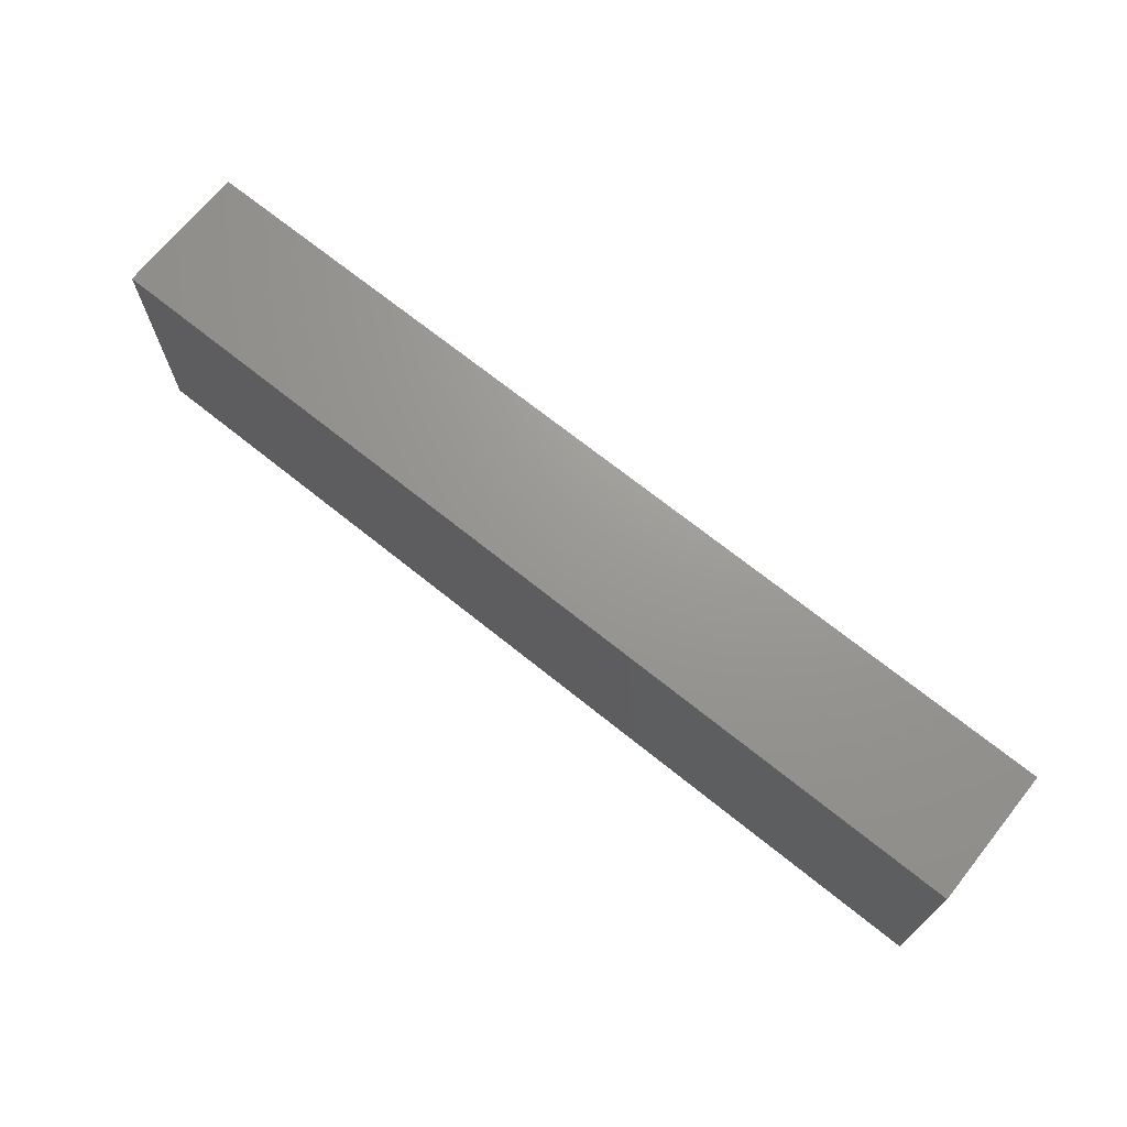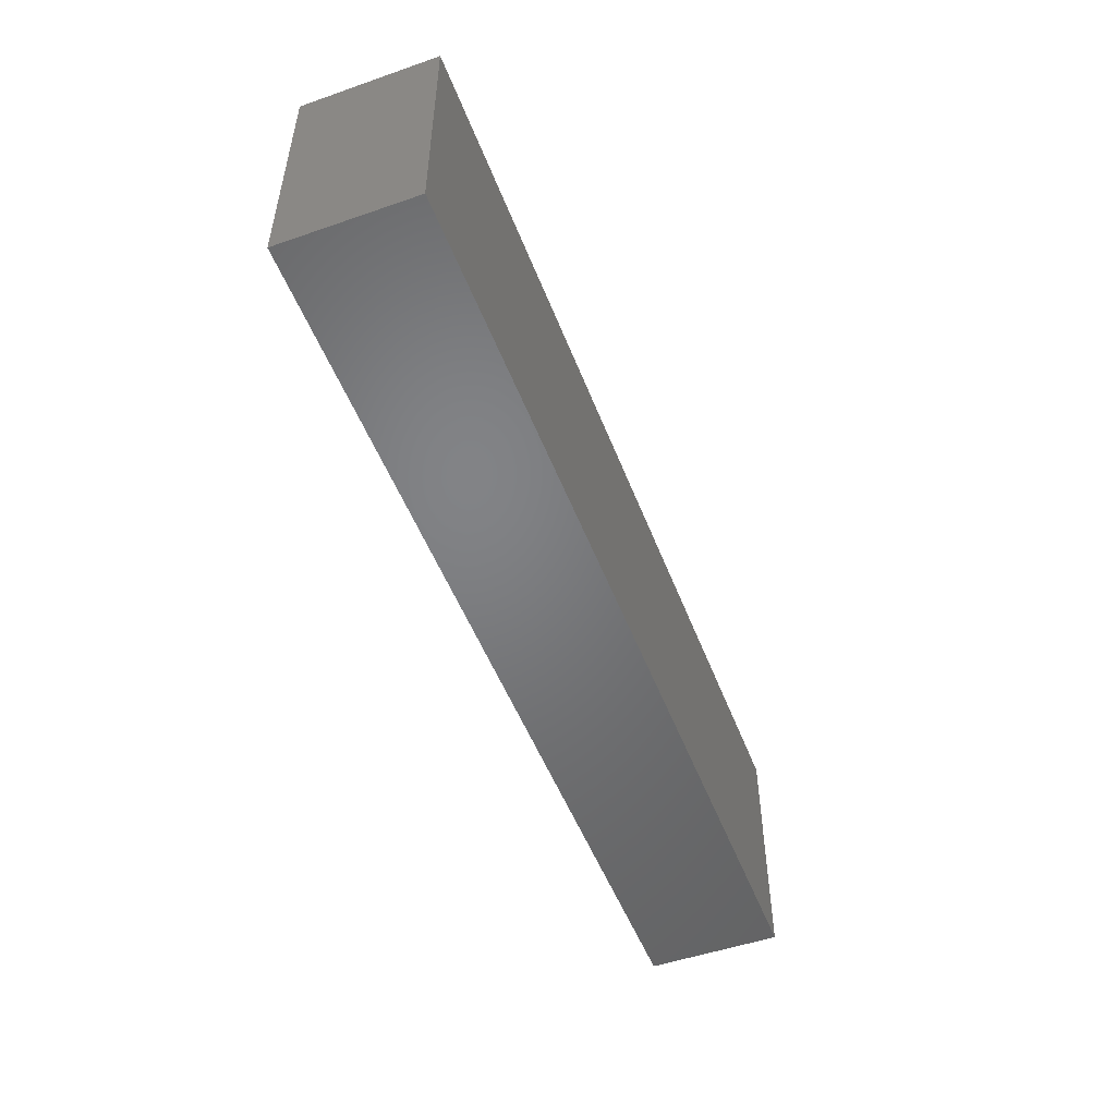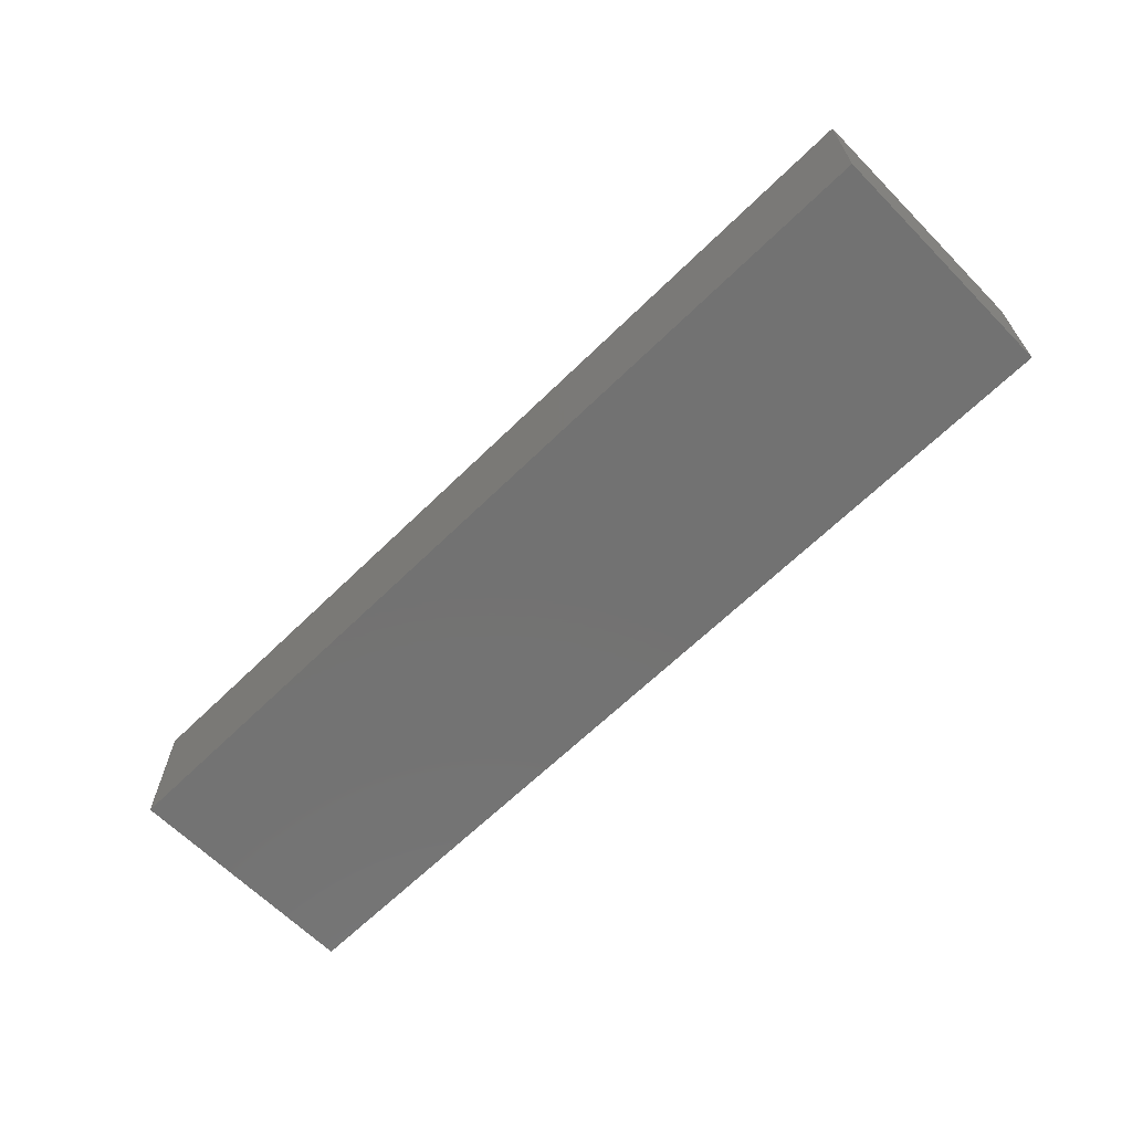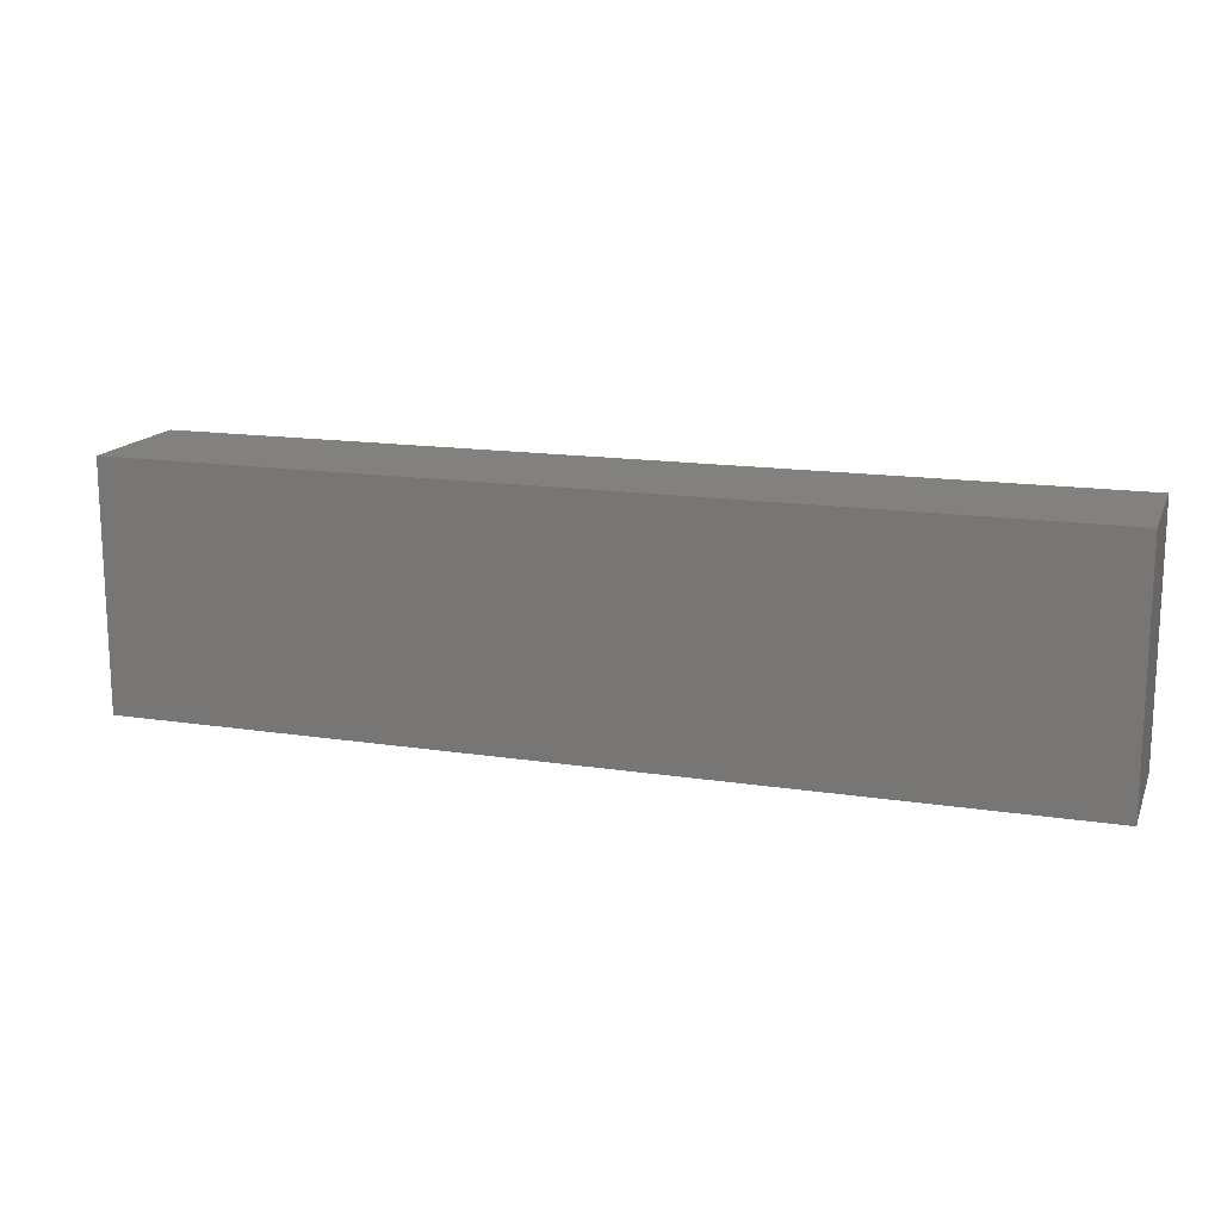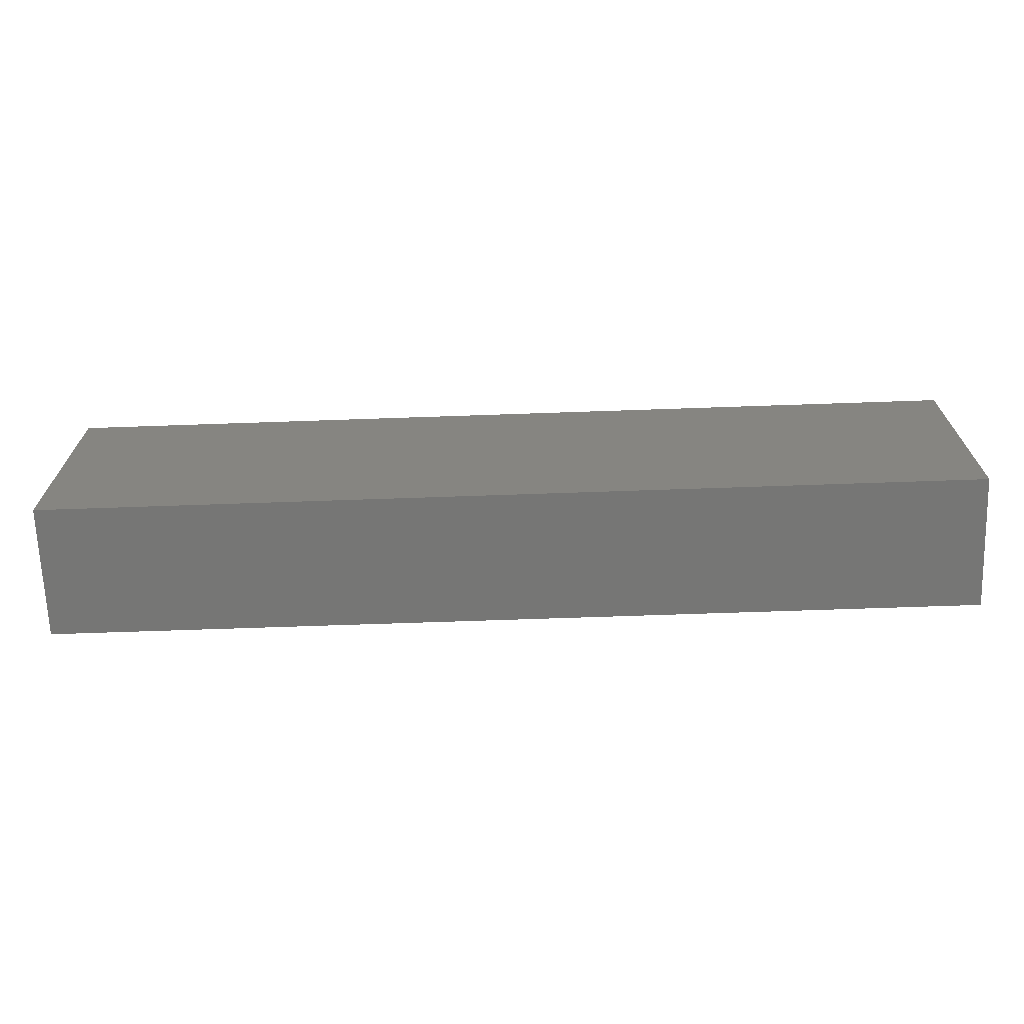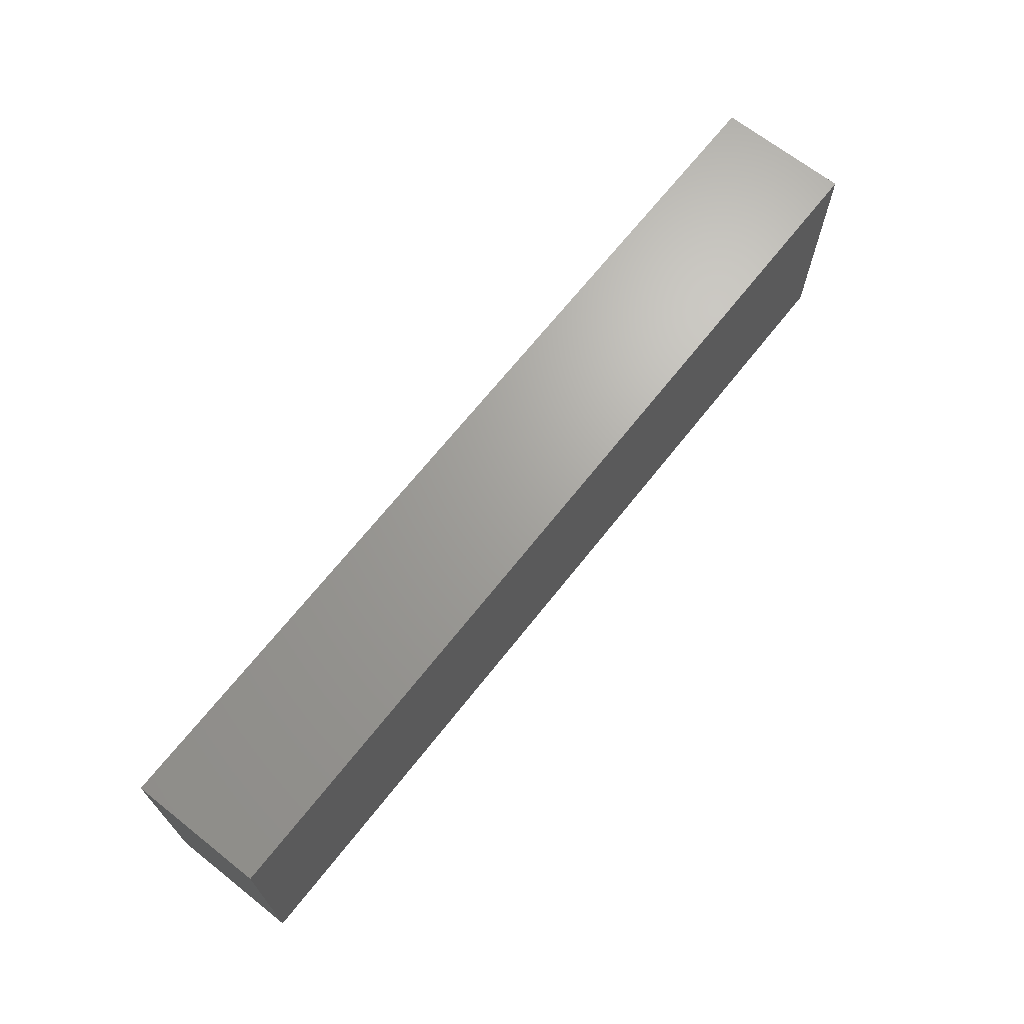
<metadata>
{"format":"stl","ext":"stl","renderer":"f3d","projection":"perspective","resolution":1024,"background":"white","views":[{"elev":69.9,"azim":38.8,"up":"+Y"},{"elev":-51.0,"azim":-69.3,"up":"+Y"},{"elev":-64.4,"azim":44.6,"up":"+Z"},{"elev":15.4,"azim":-162.1,"up":"+Y"},{"elev":-68.3,"azim":-178.0,"up":"+Y"},{"elev":67.9,"azim":128.3,"up":"+Y"}]}
</metadata>
<code>
# stl→obj: 8 verts, 12 faces
v 0 0 0
v 0 8.382 0
v 0 0 4.572
v 0 8.382 4.572
v -31.75 0 0
v -31.75 0 4.572
v -31.75 8.382 0
v -31.75 8.382 4.572
f 1 2 3
f 3 2 4
f 5 1 6
f 6 1 3
f 7 5 8
f 8 5 6
f 2 7 4
f 4 7 8
f 4 8 3
f 3 8 6
f 7 2 5
f 5 2 1

</code>
